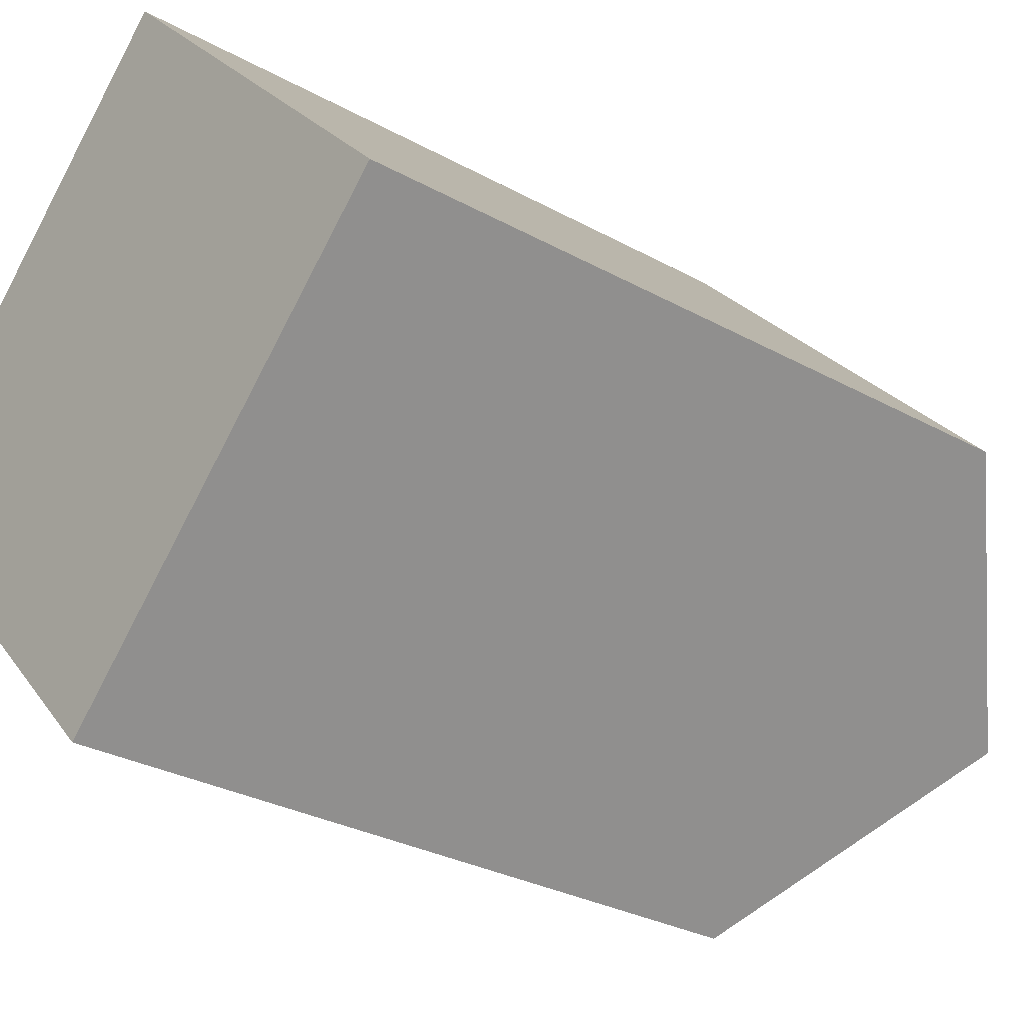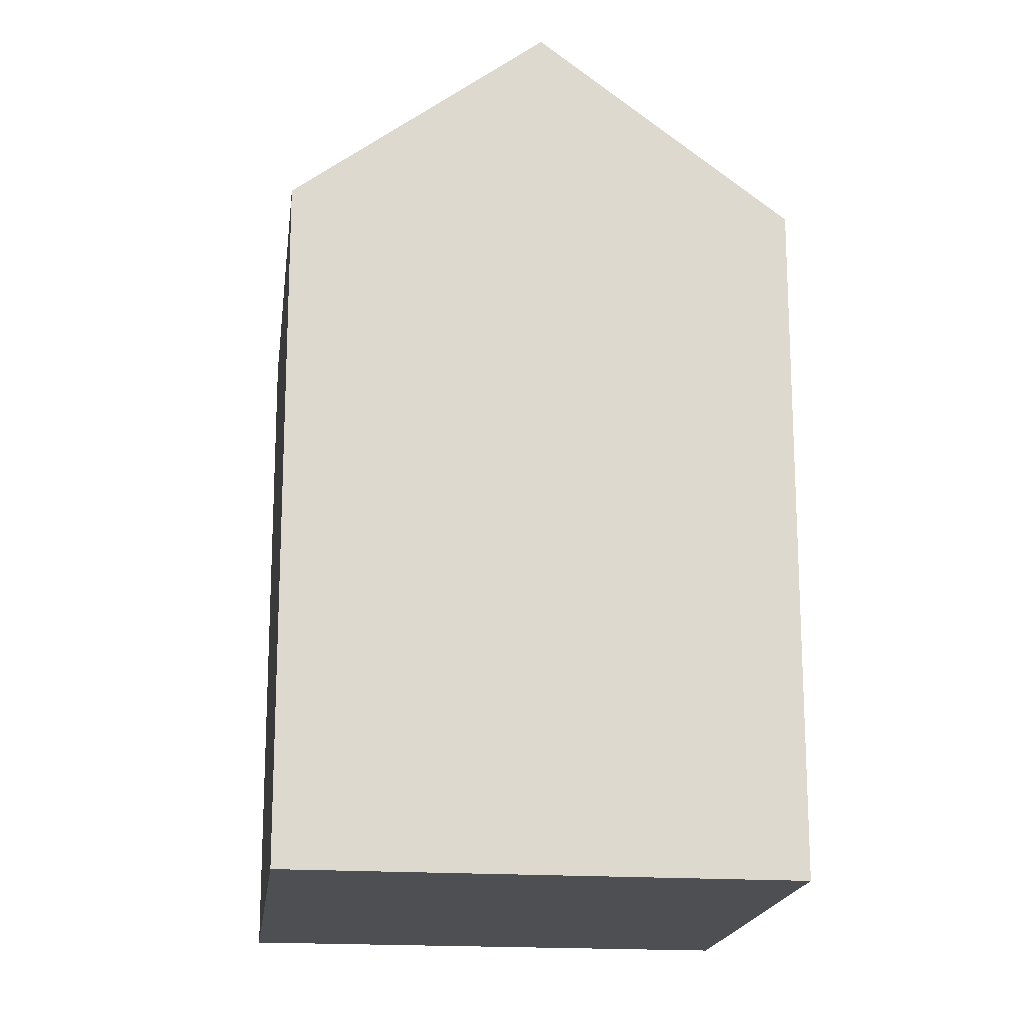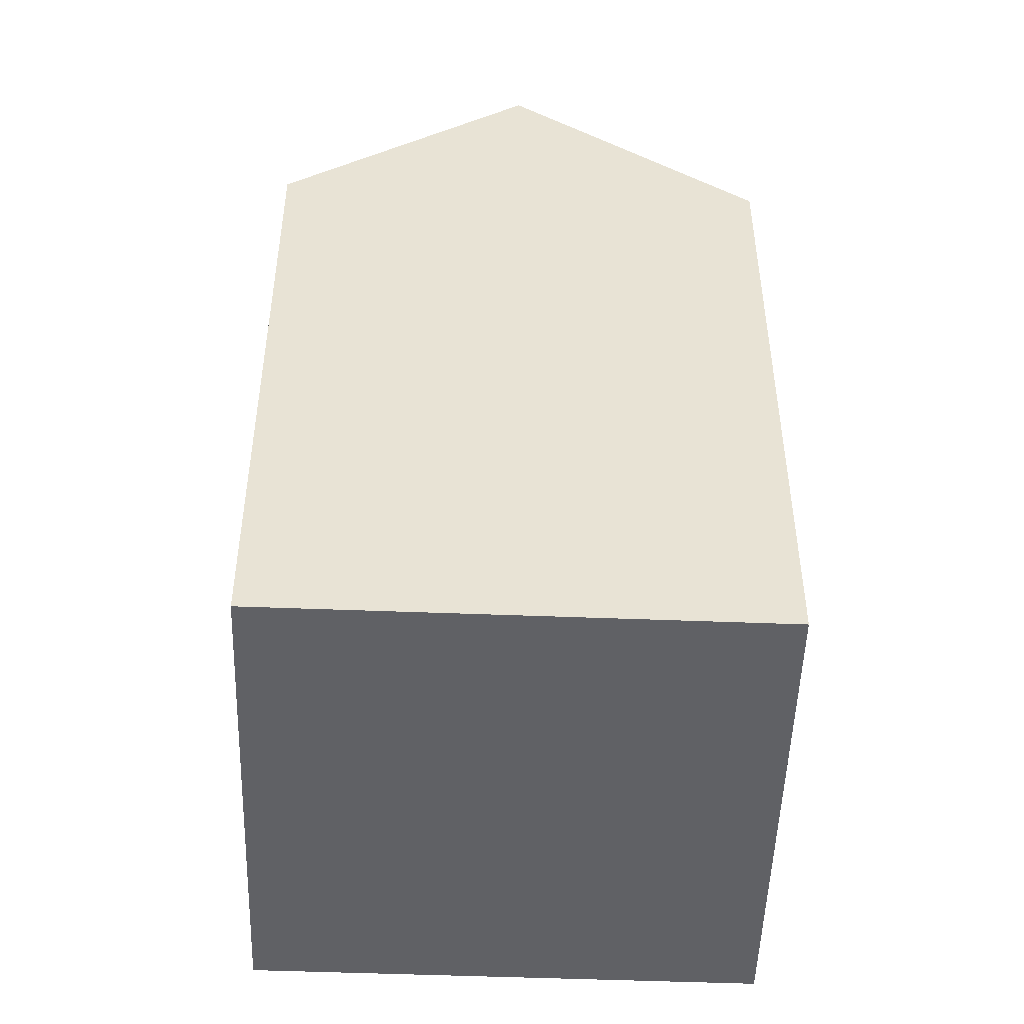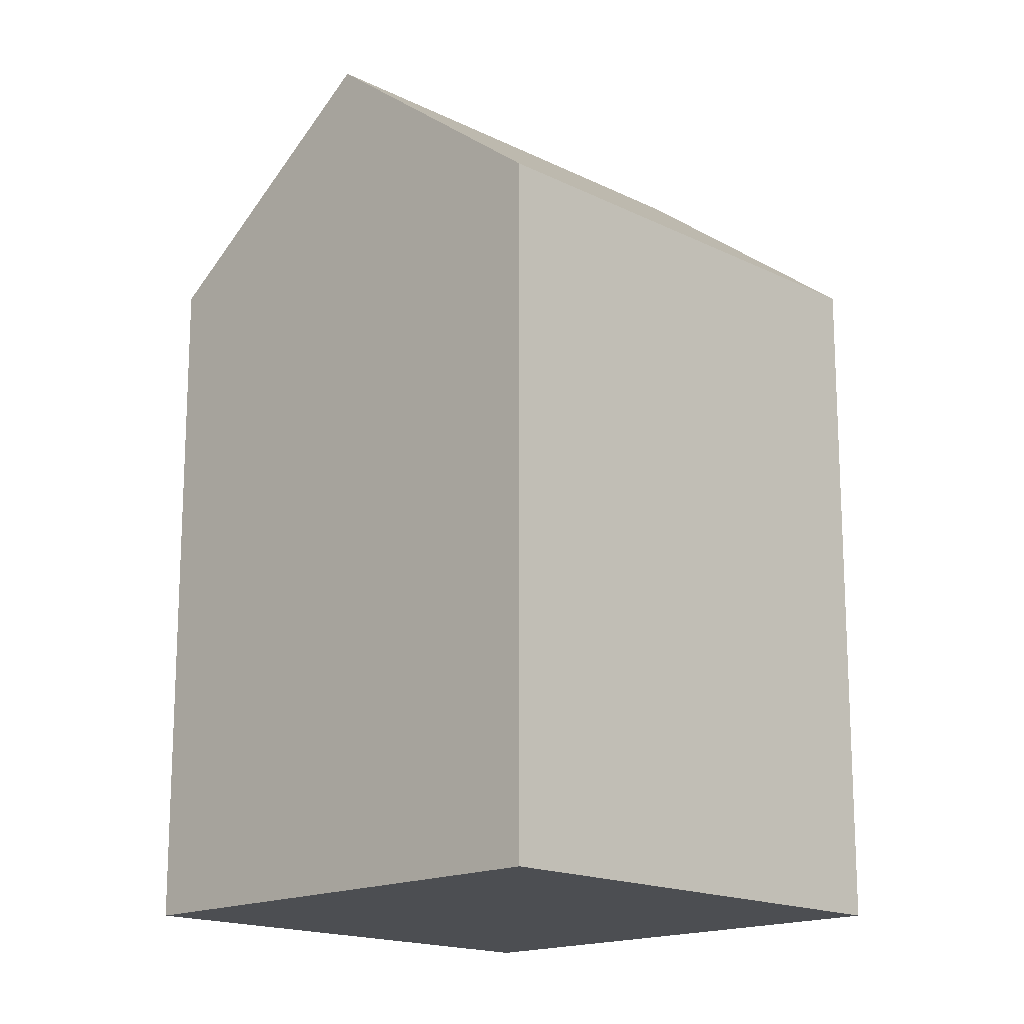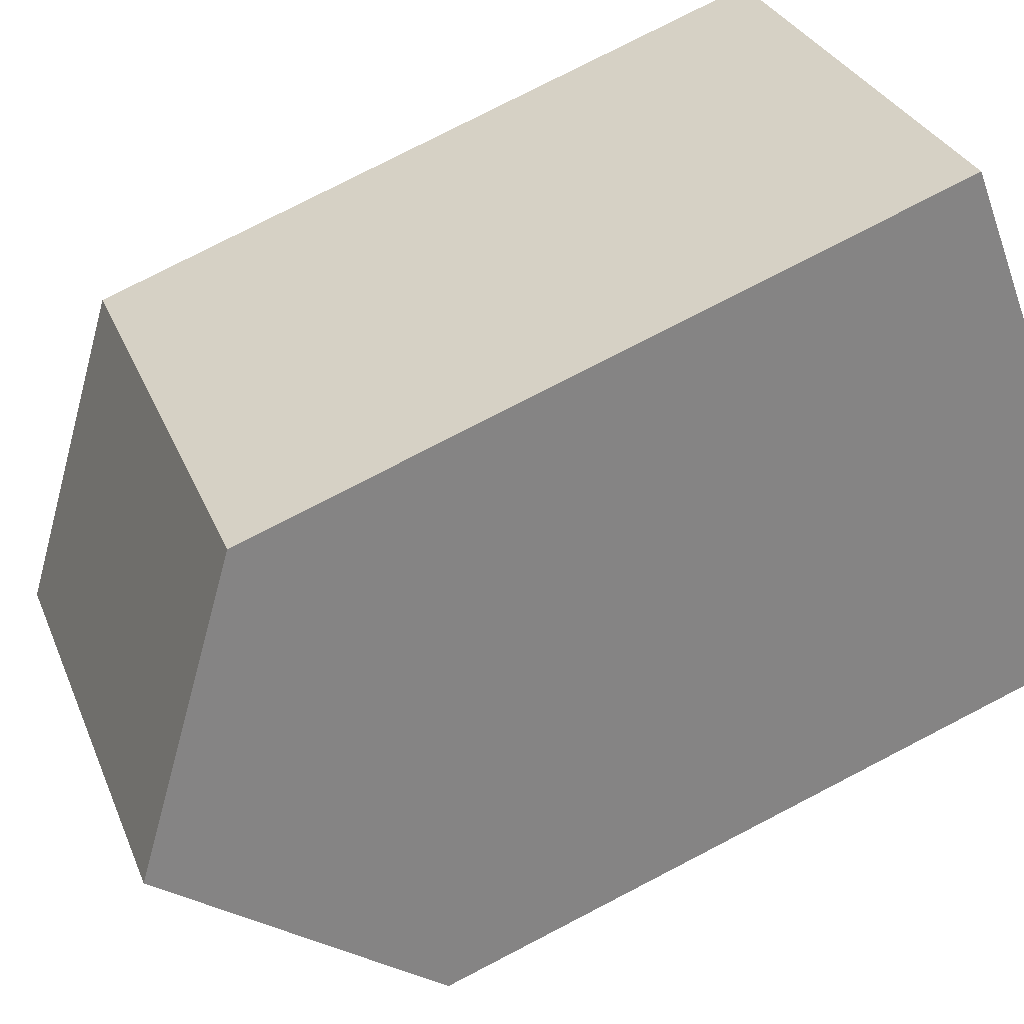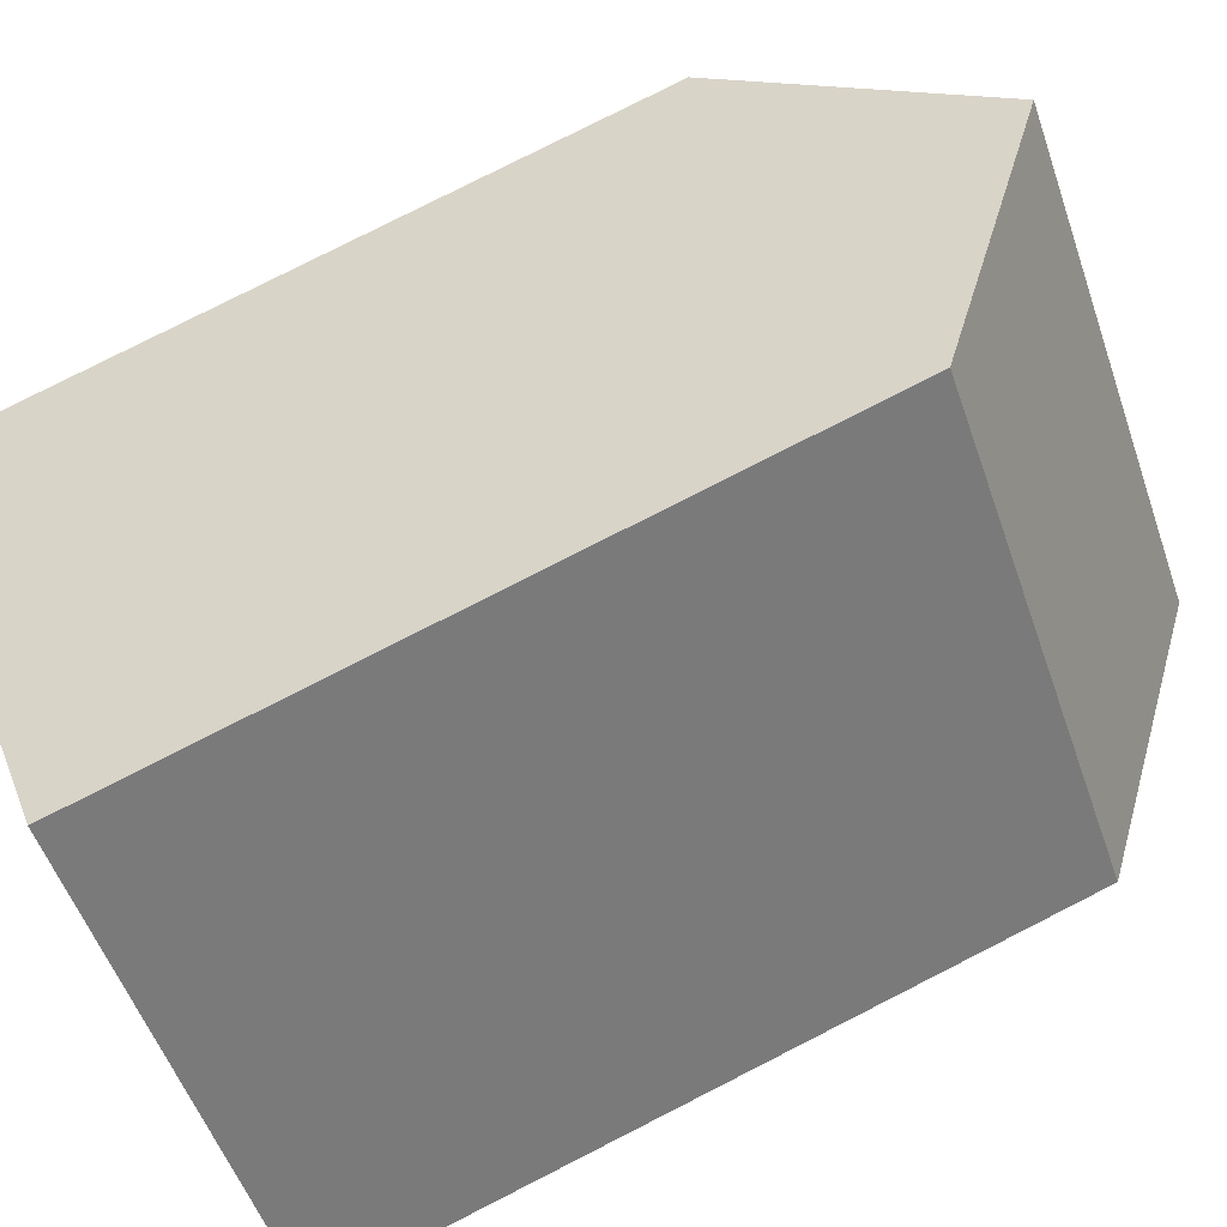
<metadata>
{"format":"obj","ext":"obj","renderer":"f3d","projection":"perspective","resolution":1024,"background":"white","views":[{"elev":-28.9,"azim":50.3,"up":"+Z"},{"elev":-18.0,"azim":128.8,"up":"+Y"},{"elev":-49.8,"azim":134.0,"up":"+Y"},{"elev":-16.7,"azim":-179.4,"up":"+Y"},{"elev":78.1,"azim":-117.3,"up":"+Z"},{"elev":79.6,"azim":63.1,"up":"+Z"}]}
</metadata>
<code>
v  4.399 -2.56e-16 4.18
v  17.1 1.07e-17 -0.1747
v  8.798 -5.119e-16 8.361
v  0 0 0
v  12.7 2.667e-16 -4.355
v  8.305 5.226e-16 -8.535
v  8.798 16.34 8.36
v  0.0003477 16.34 -0.0005177
v  4.399 20.81 4.18
v  8.306 16.34 -8.536
v  17.1 16.34 -0.1752
v  12.7 20.81 -4.356
g defaultobject
f 1 2 3
f 2 1 4
f 2 4 5
f 5 4 6
f 7 1 3
f 1 7 4
f 4 7 8
f 8 7 9
f 10 5 6
f 5 10 2
f 2 10 11
f 11 10 12
f 8 6 4
f 6 8 10
f 2 7 3
f 7 2 11
f 10 9 12
f 9 10 8
f 12 7 11
f 7 12 9

</code>
